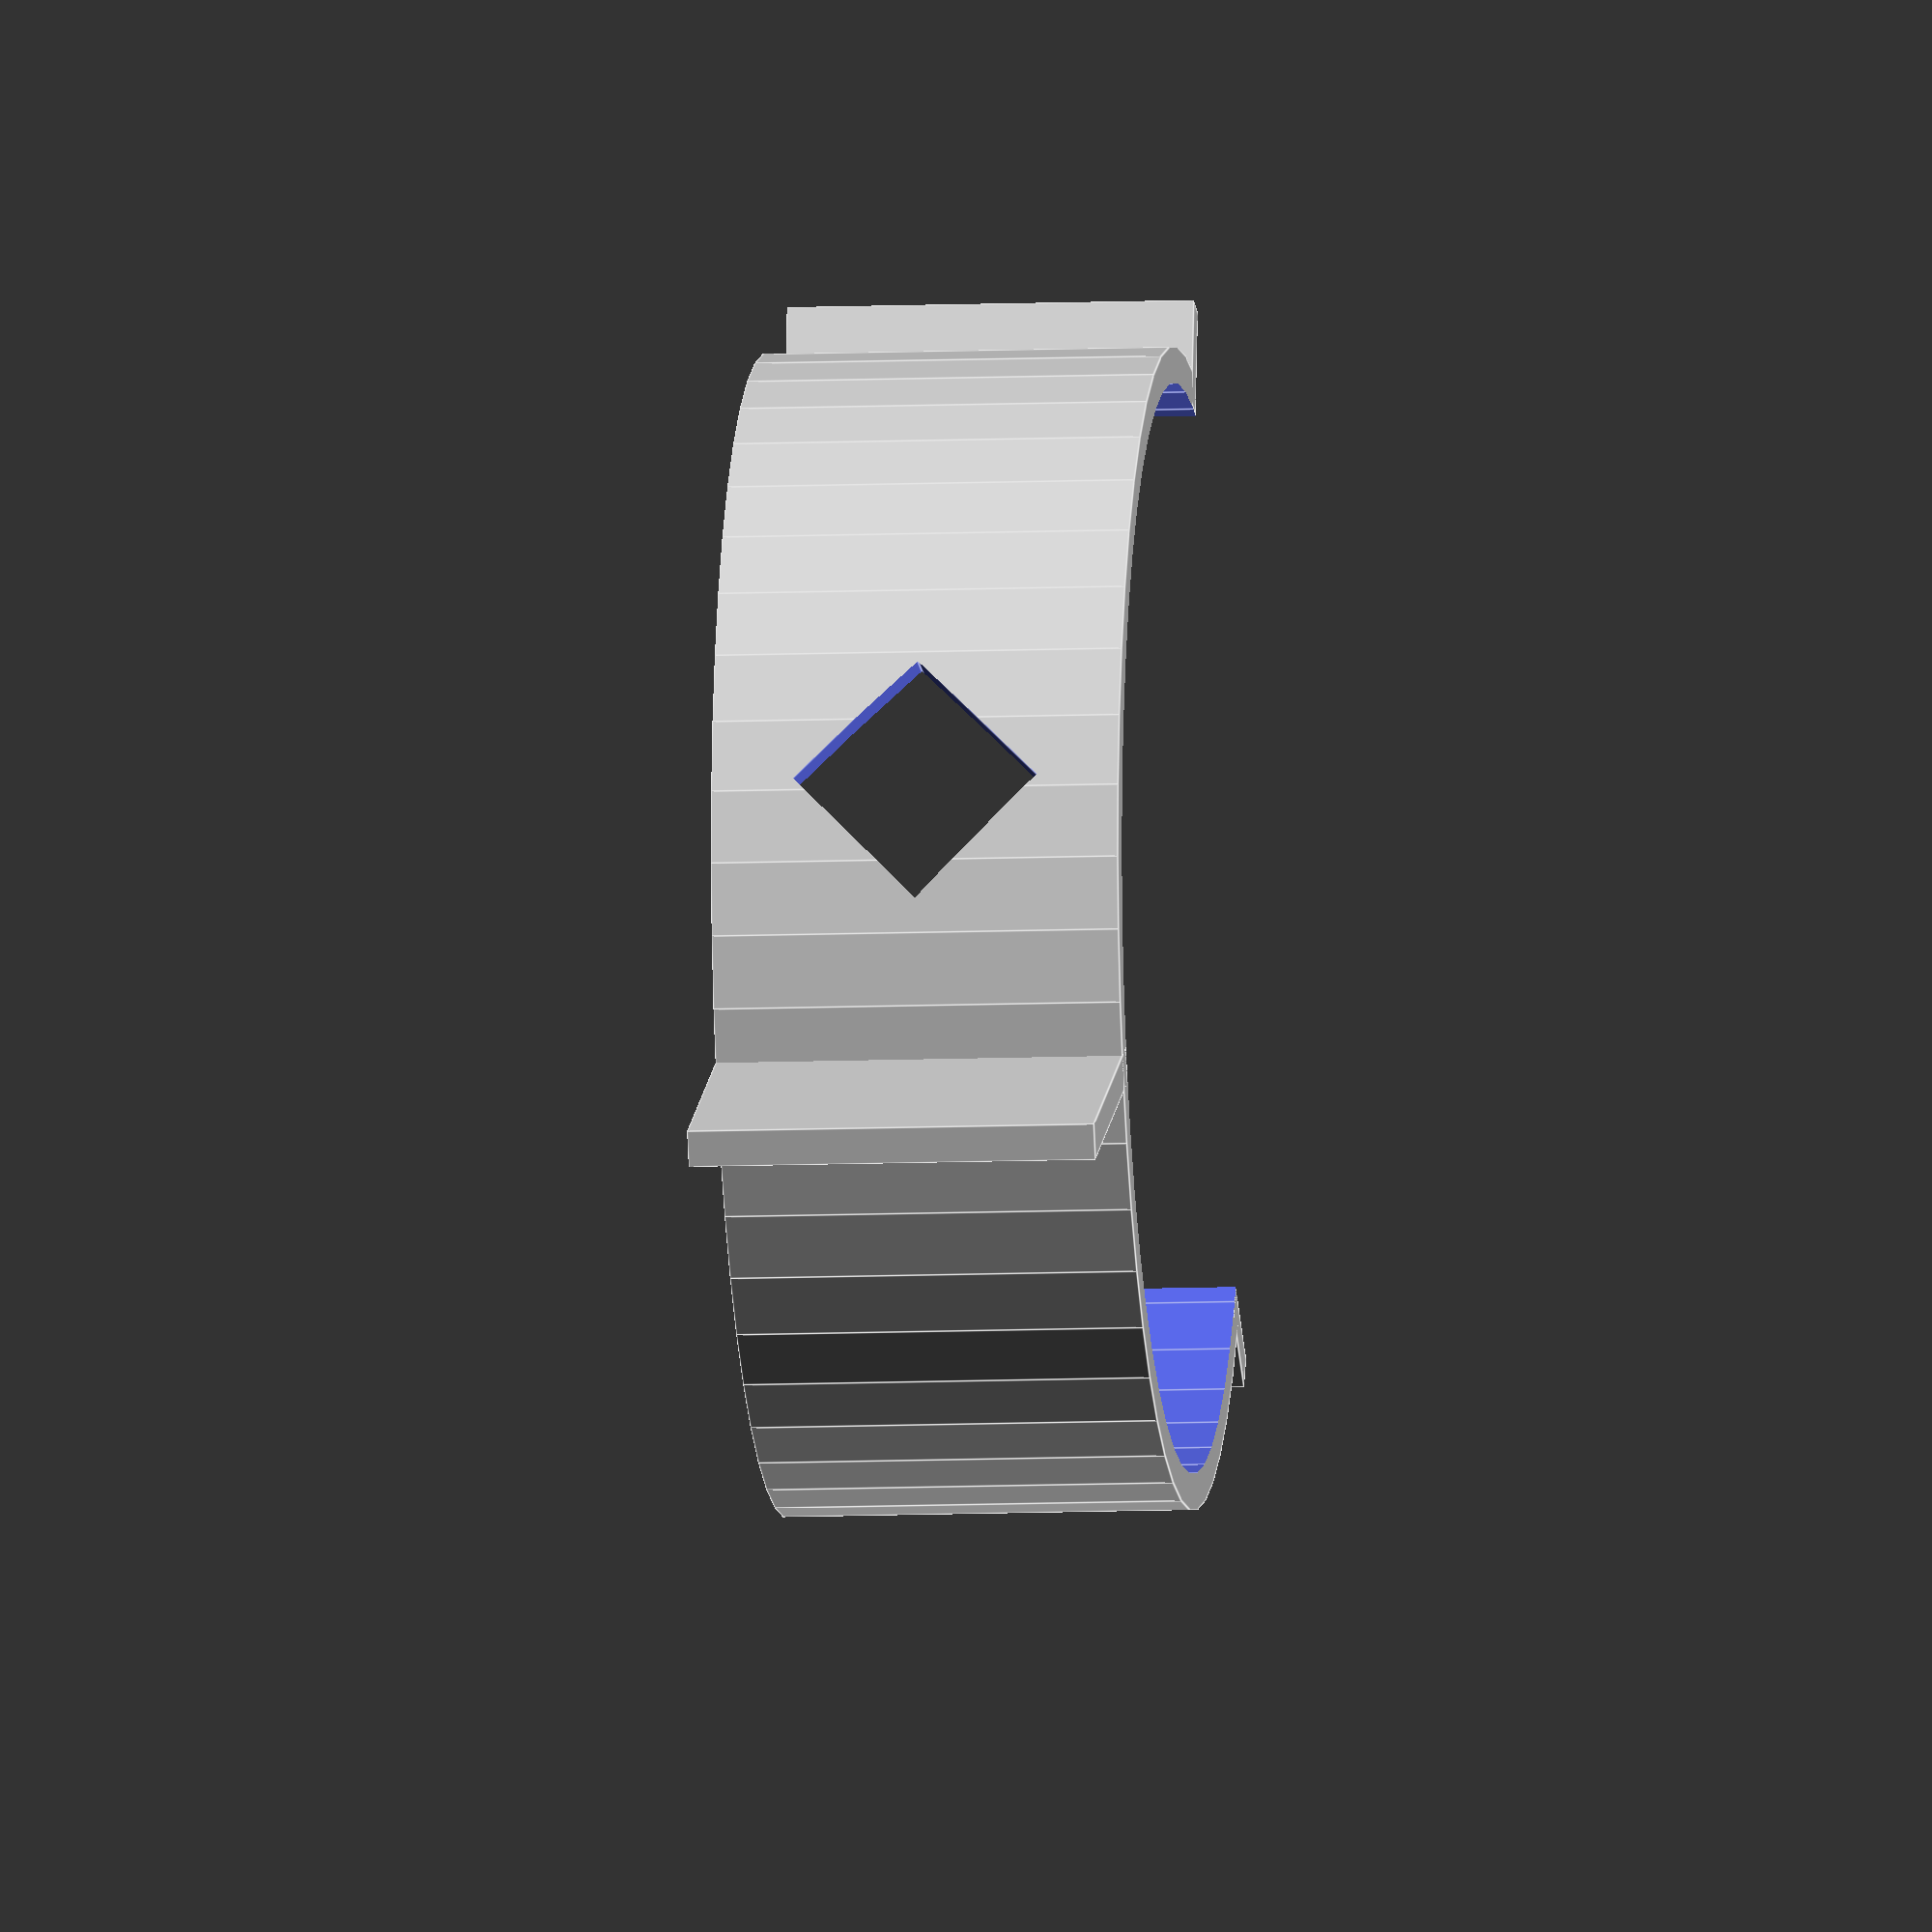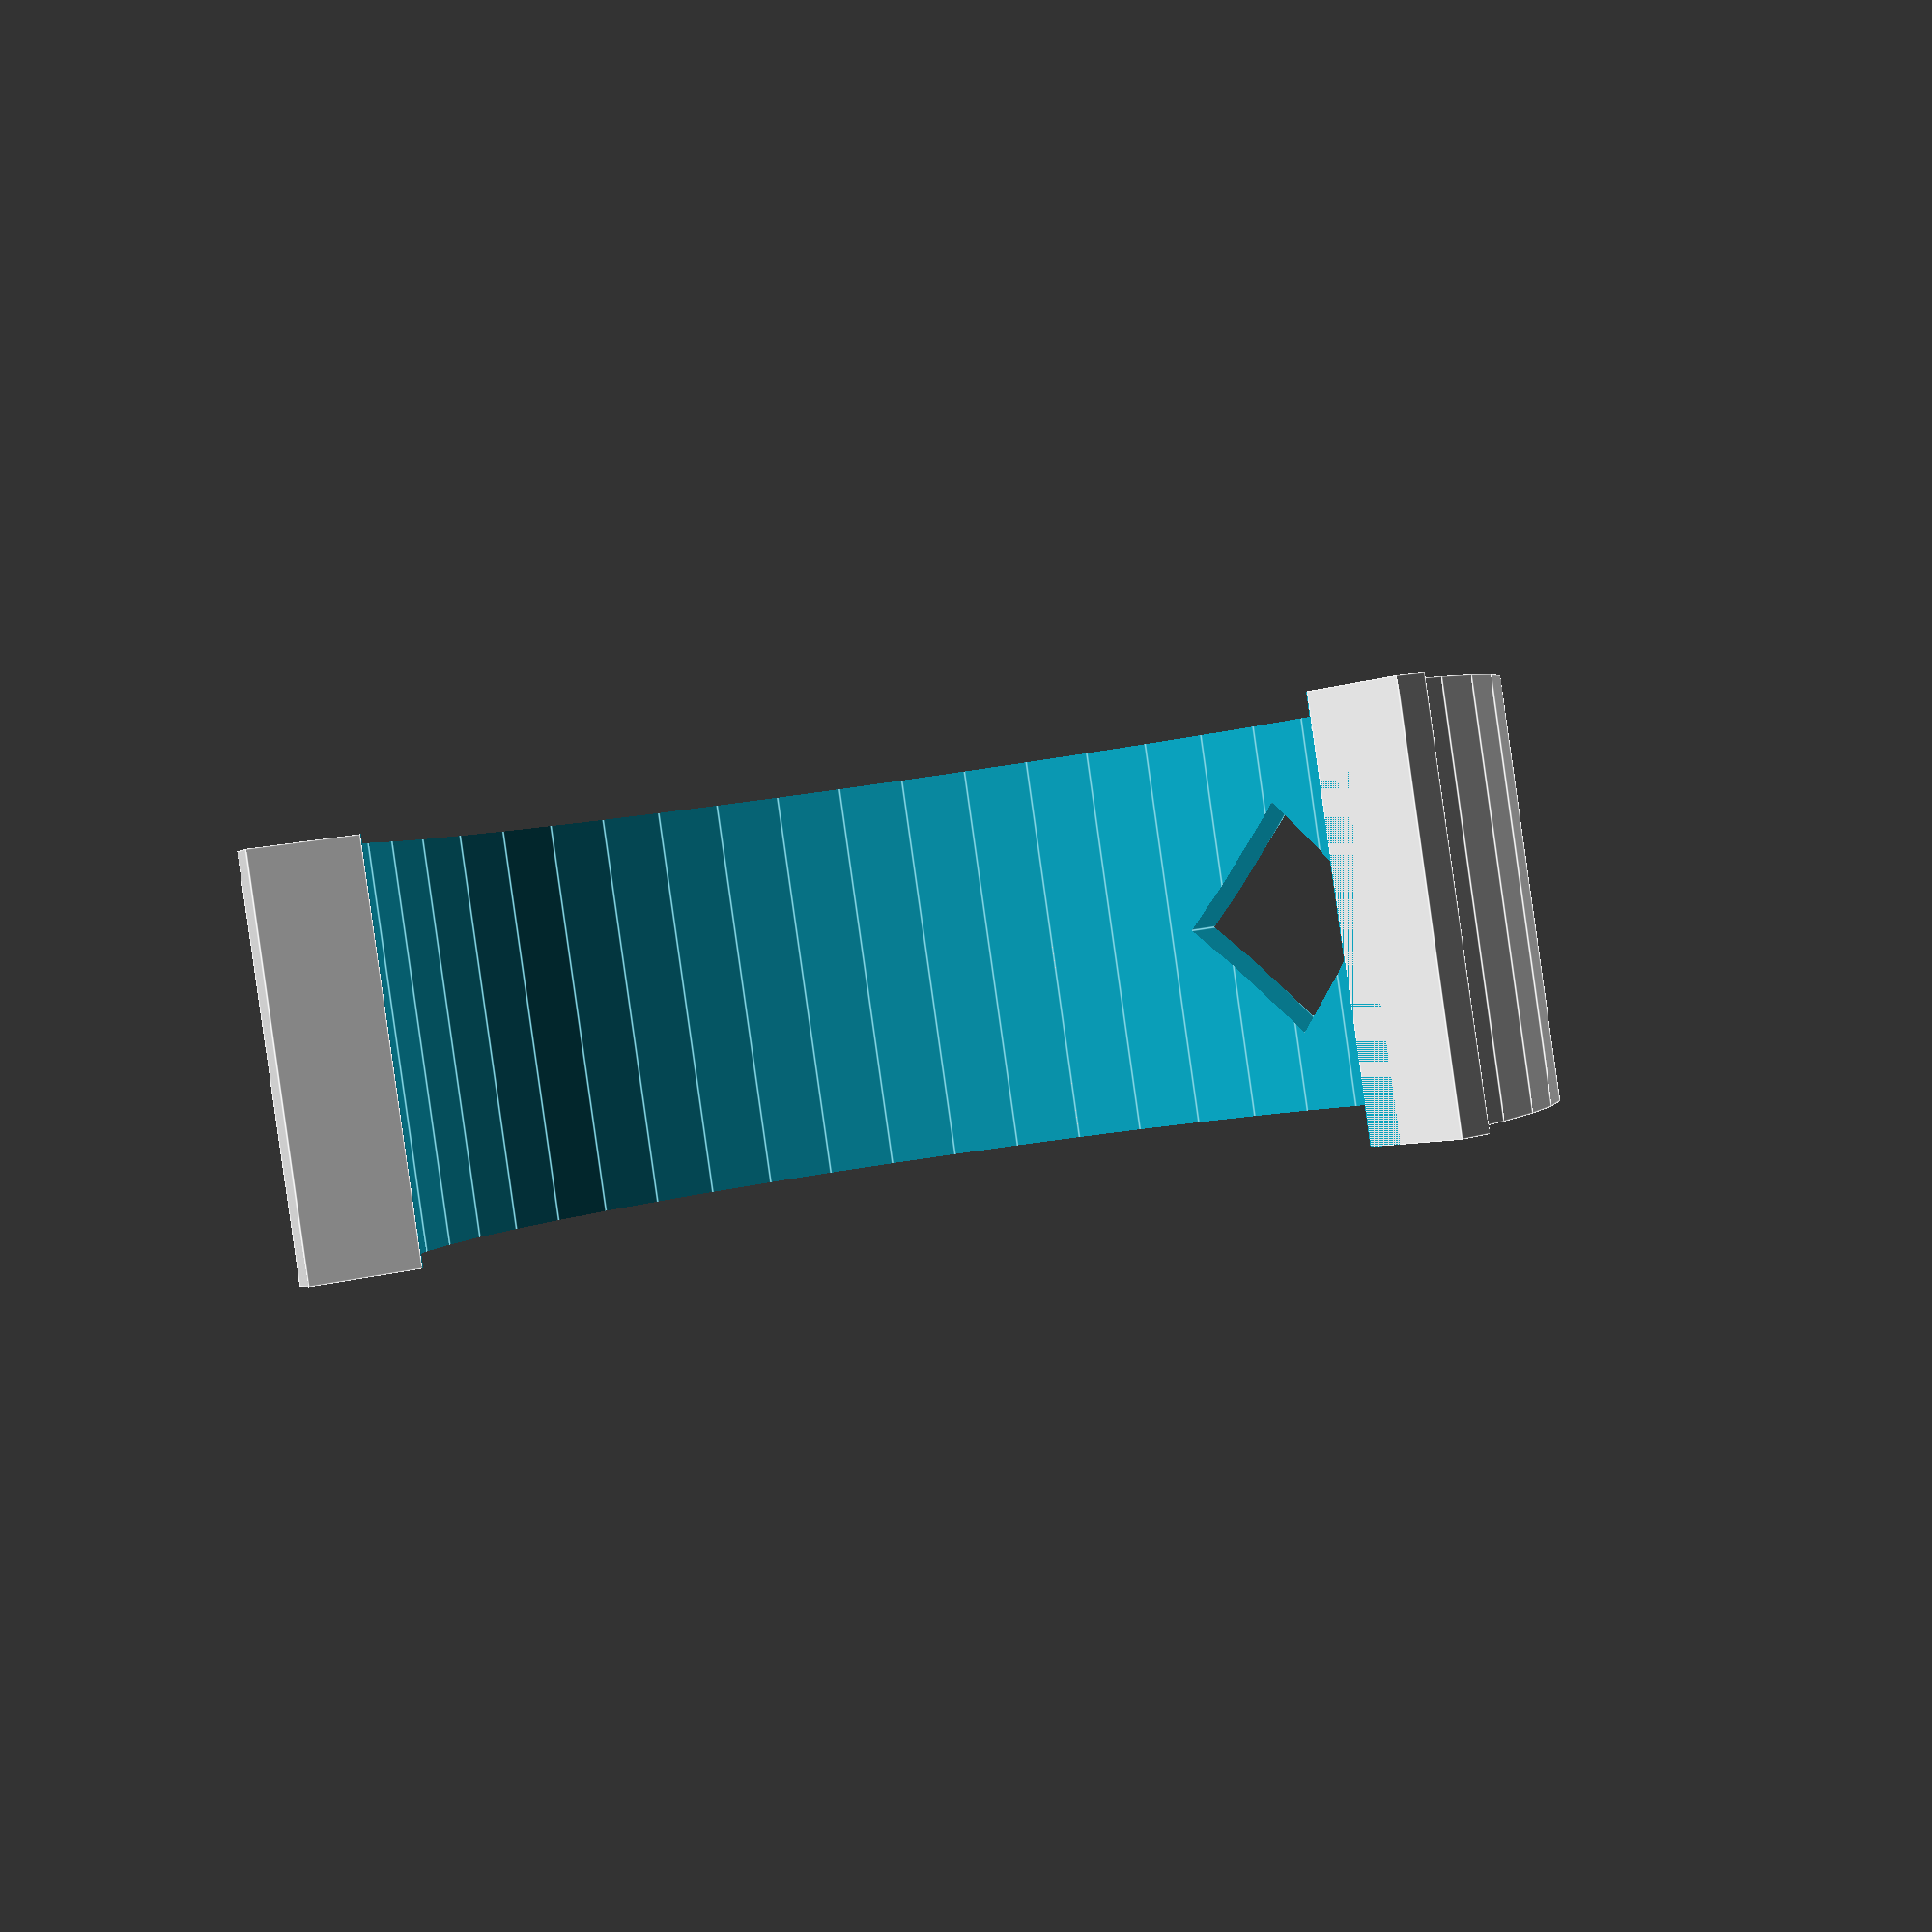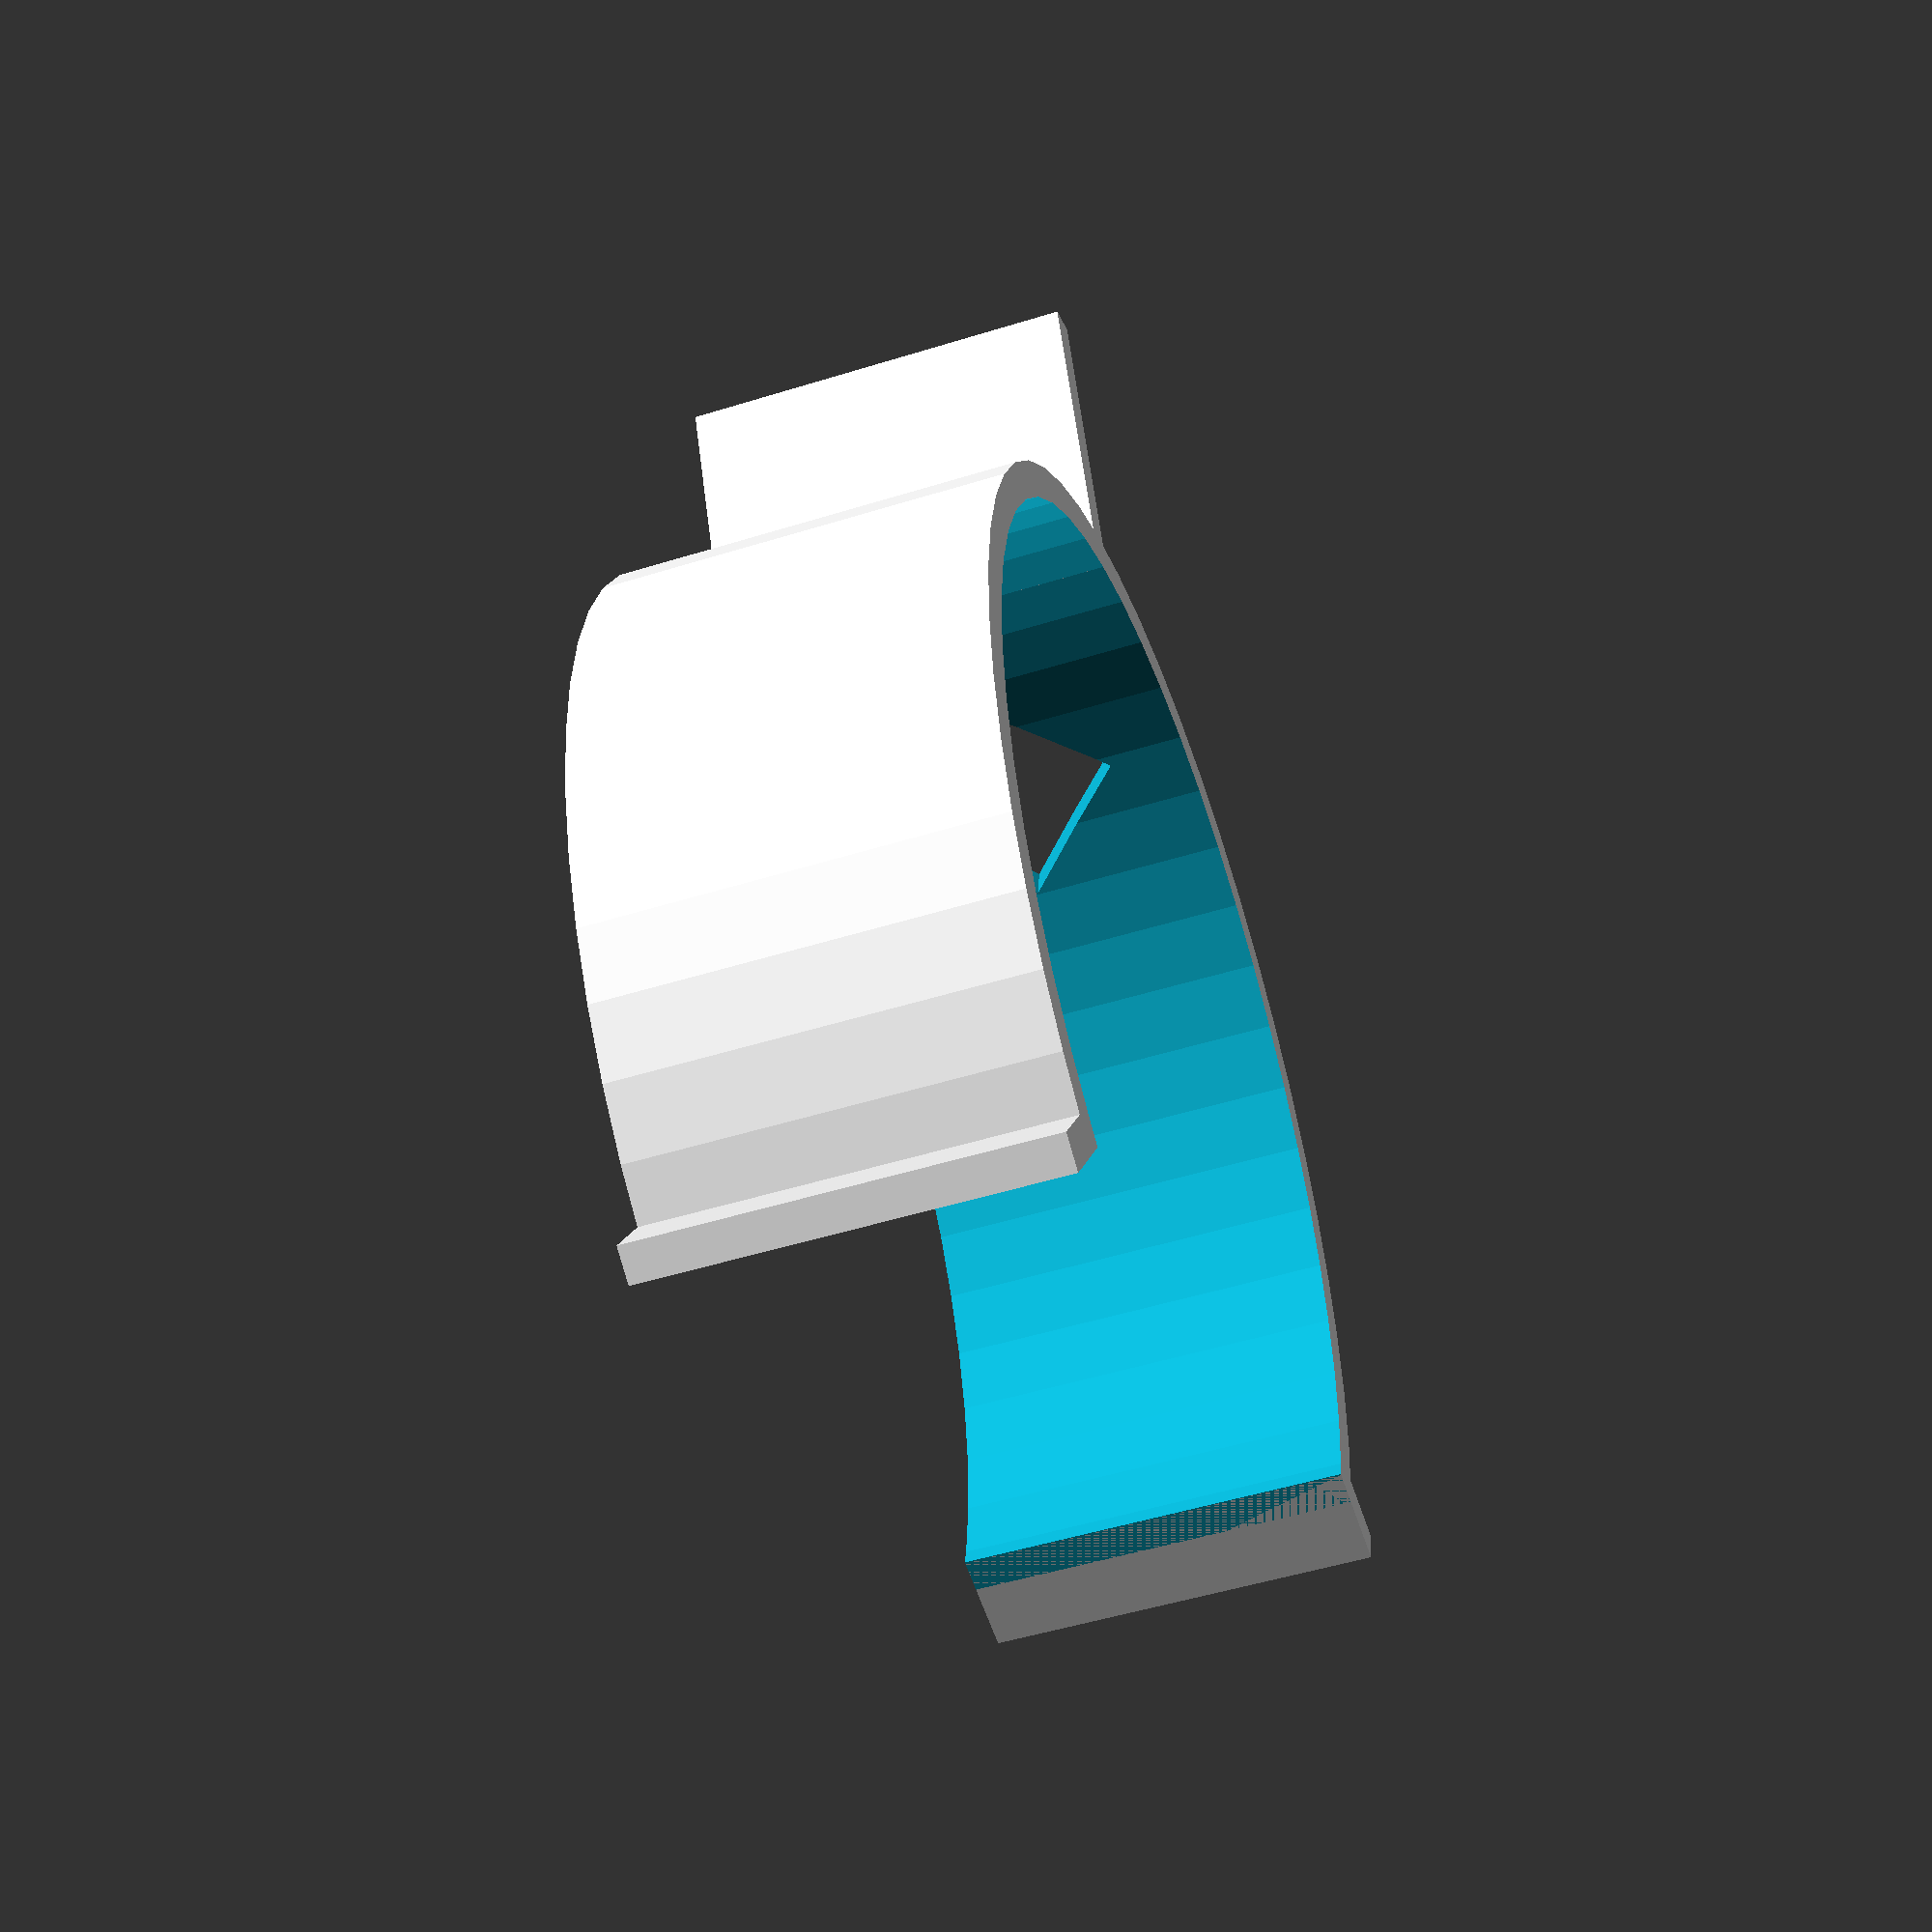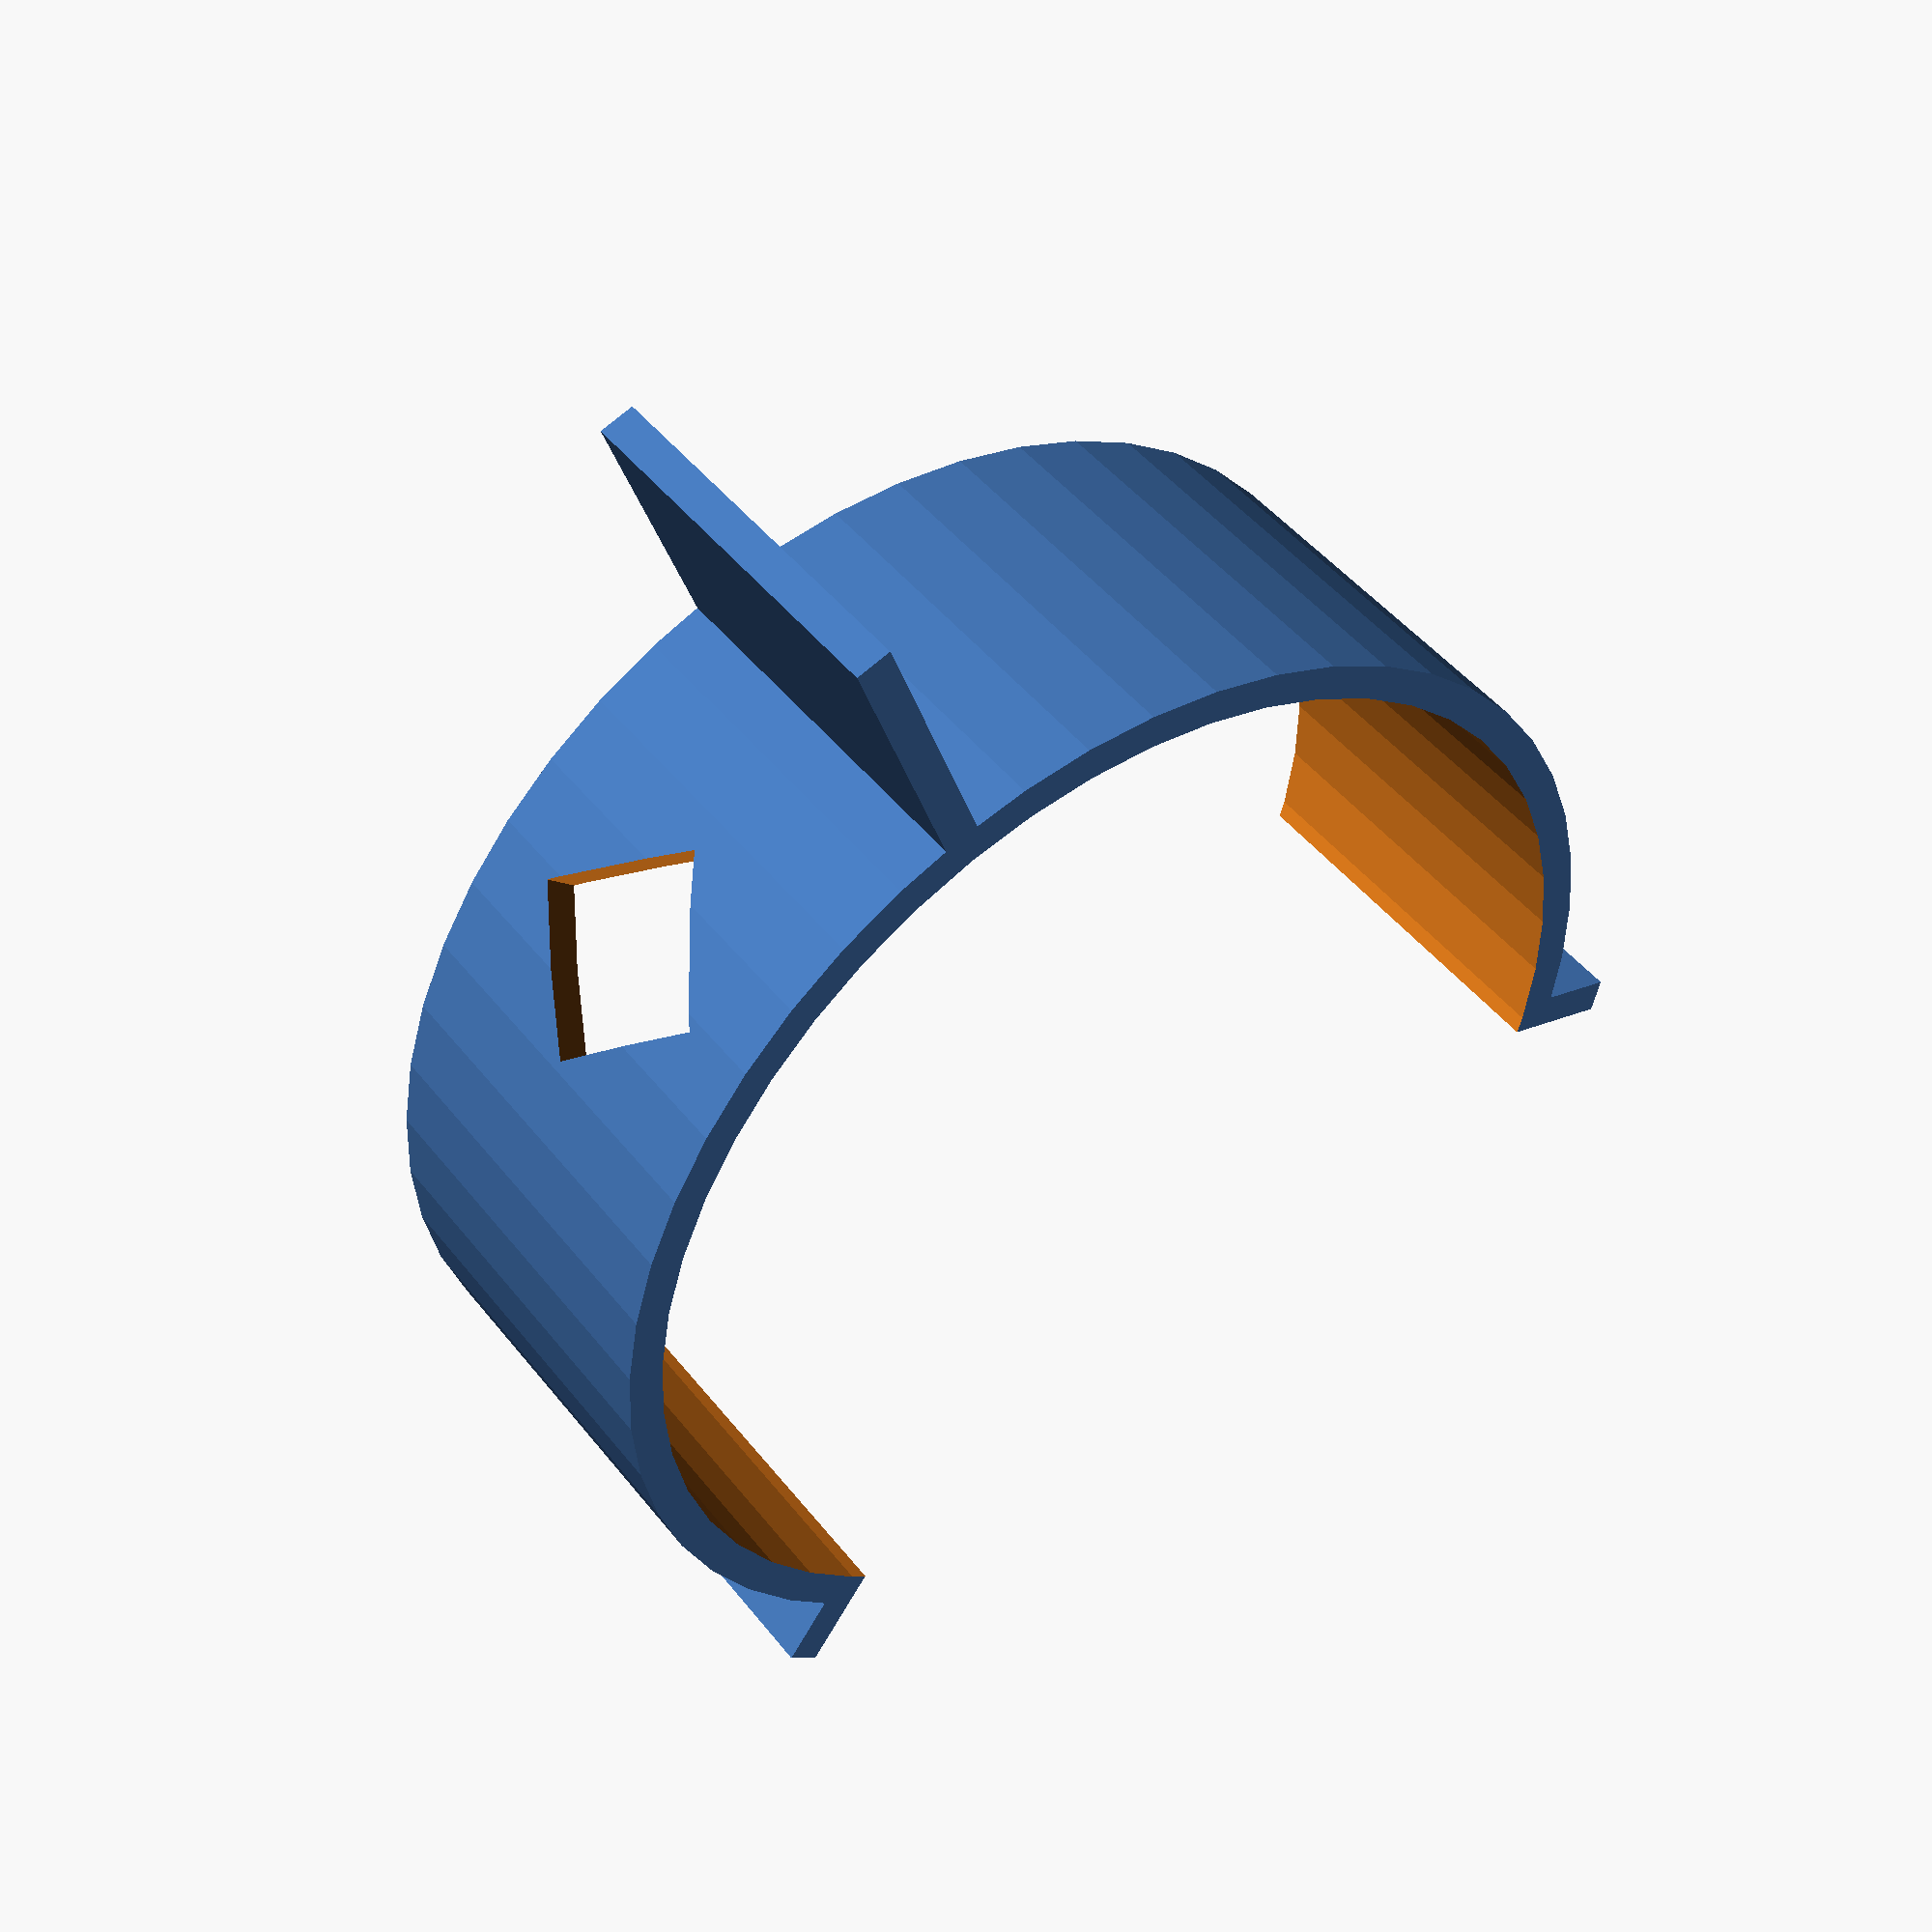
<openscad>
/*
 * Wire Spool Clamp (Parametric), v0.42
 *
 * by Alex Franke (CodeCreations), Jan 2013
 * http://www.theFrankes.com
 * 
 * Licenced under Creative Commons Attribution - Non-Commercial - Share Alike 3.0 
 * 
 * DESCRIPTION: This will help keep spooled wire in its place. 
 * 
 * INSTRUCTIONS: Choose some values in the "User-defined values" section if 
 *   necessary, render, and print. The default values fit a typical wire spool 
 *   found at Radio Shack. 
 * 
 * v0.42, Jan 30, 2013: Initial Release.
 * 
 * TODO: 
 *   * None at this time
 */

/////////////////////////////////////////////////////////////////////////////
// User-defined values... 
/////////////////////////////////////////////////////////////////////////////

// The width of the spool clip.
width = 15;

// The inner diameter of the clip. (Go a bit small here because it bends open.)
diameter = 40;

// The thickness of the printed material. (Fine tune it for your printer.)
thickness = 1.35;

// The length of the tab/handle.
tabLength = 10; 

// The size of the opening at the back of the clip (not the window).
opening = 33; 

// The length of the guides on both sides of the back. 
guideLength = 4; 

// The amount of material on either side of the window. 
windowMargin = 3; 

// The angle position of the window.
windowAngle = 30; 

// General curve quality 
$fn = 50; 


/////////////////////////////////////////////////////////////////////////////
// The code... 
/////////////////////////////////////////////////////////////////////////////

angle = asin(opening/diameter);

union() {
	rodClamp( diameter, thickness, width, opening ); 

	for(y=[-1,1]) {
		rotate([0,0,angle*y])	
			translate([guideLength/2+diameter/2,thickness/2*y,0]) 
				cube([guideLength, thickness, width], center=true);
	}

	// tab
	translate([-(tabLength+diameter+thickness)/2,0,0]) 
	cube([tabLength+thickness,thickness,width], center=true);

}

// taken from my snapconnector.scad and then modified quite a bit... 
module rodClamp(rodDiameter=8, thickness=2, length=8, opening=6) {
	angle = asin(opening/rodDiameter);
	h = rodDiameter/2+thickness+1;
	x = cos(angle)*h; 
	y = sin(angle)*h;
	x2 = h/cos(angle);
	windowSide = (length/2-windowMargin)/cos(45);

	difference() {
		cylinder(h=length, r=rodDiameter/2 + thickness, center=true);
		cylinder(h=length+1, r=rodDiameter/2, center=true);

		rotate([0,0,-windowAngle]) 
			translate([-(rodDiameter/2+thickness)/2,0,0]) 
				rotate([45,0,0]) 
					cube([rodDiameter/2+thickness, windowSide, windowSide], center=true);
		
		linear_extrude(height=length+1, center=true) 
			polygon(points=[[0,0],[x,y],[x2,0],[x,-y]]);
	}
}

</openscad>
<views>
elev=188.9 azim=156.7 roll=263.5 proj=o view=edges
elev=89.4 azim=103.4 roll=8.1 proj=p view=edges
elev=229.3 azim=247.1 roll=250.9 proj=p view=solid
elev=314.7 azim=109.7 roll=144.6 proj=p view=wireframe
</views>
